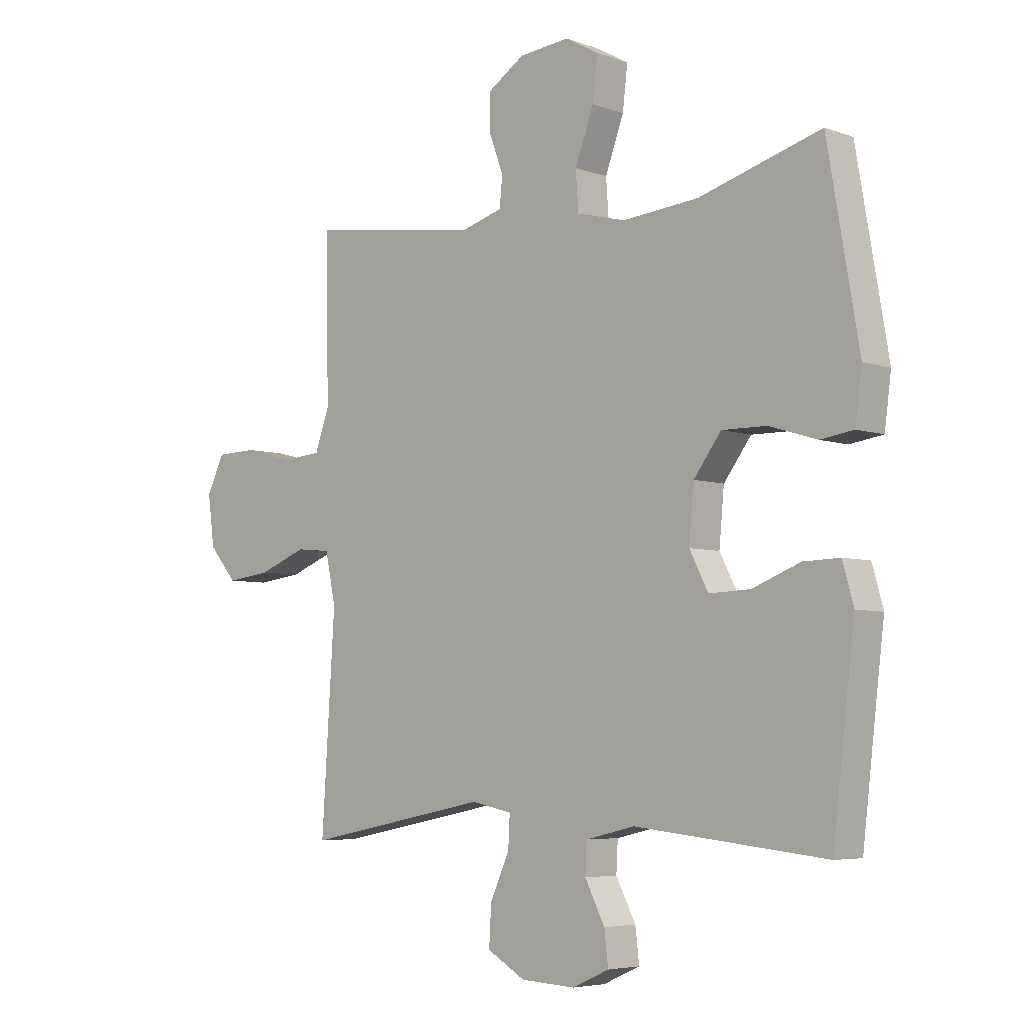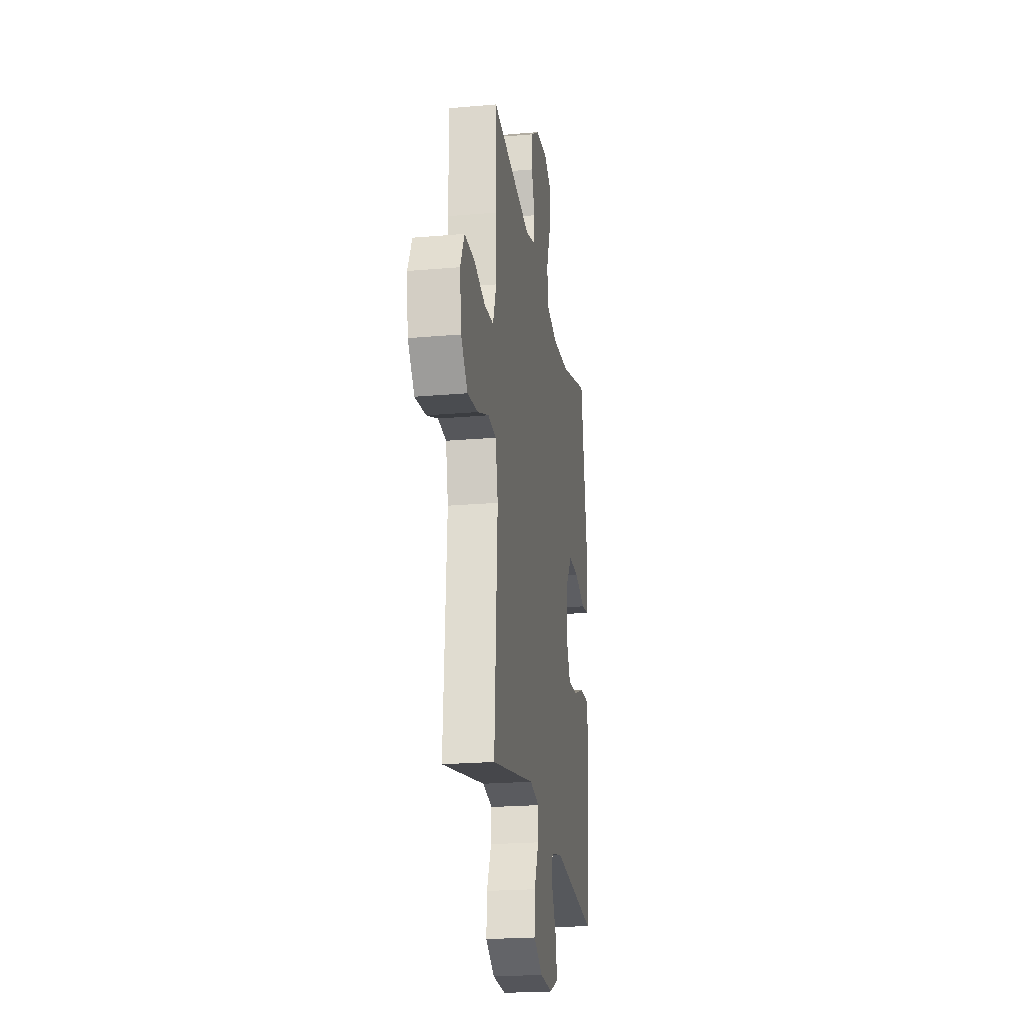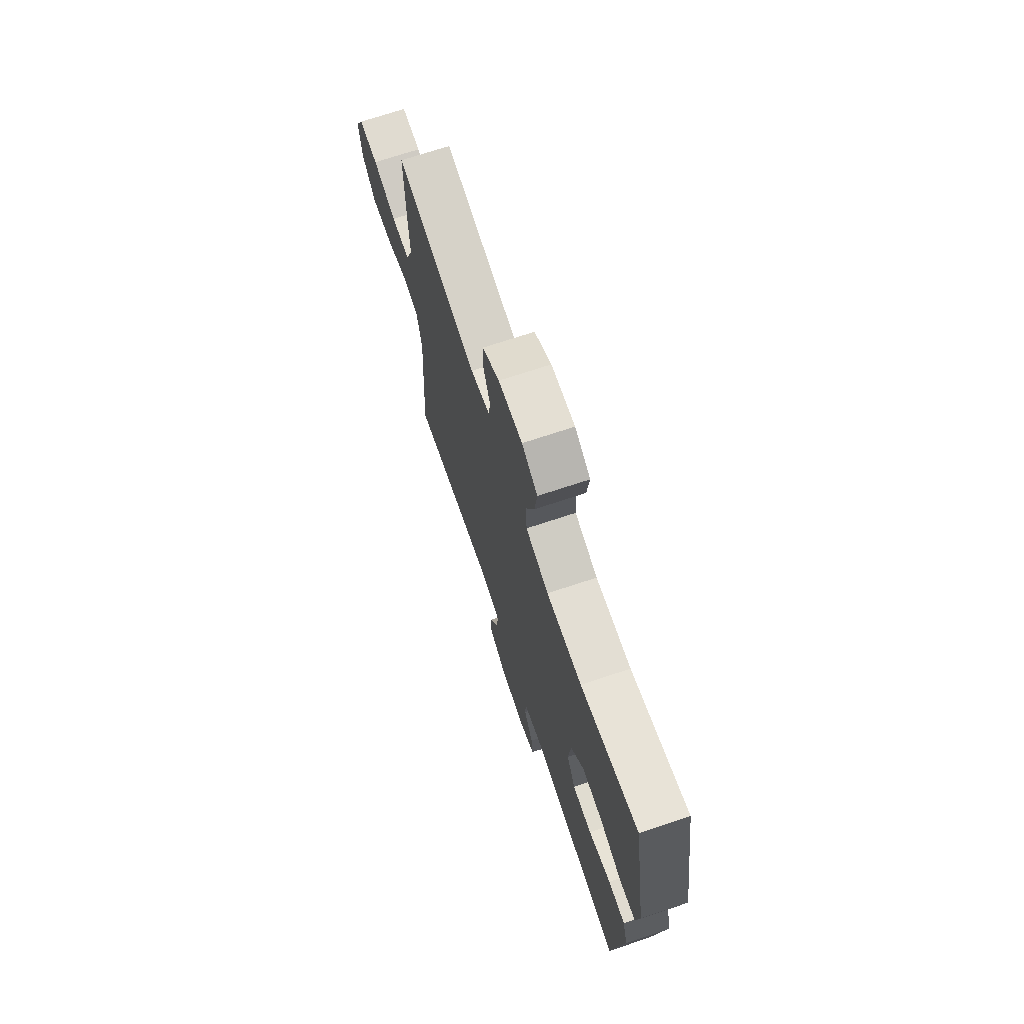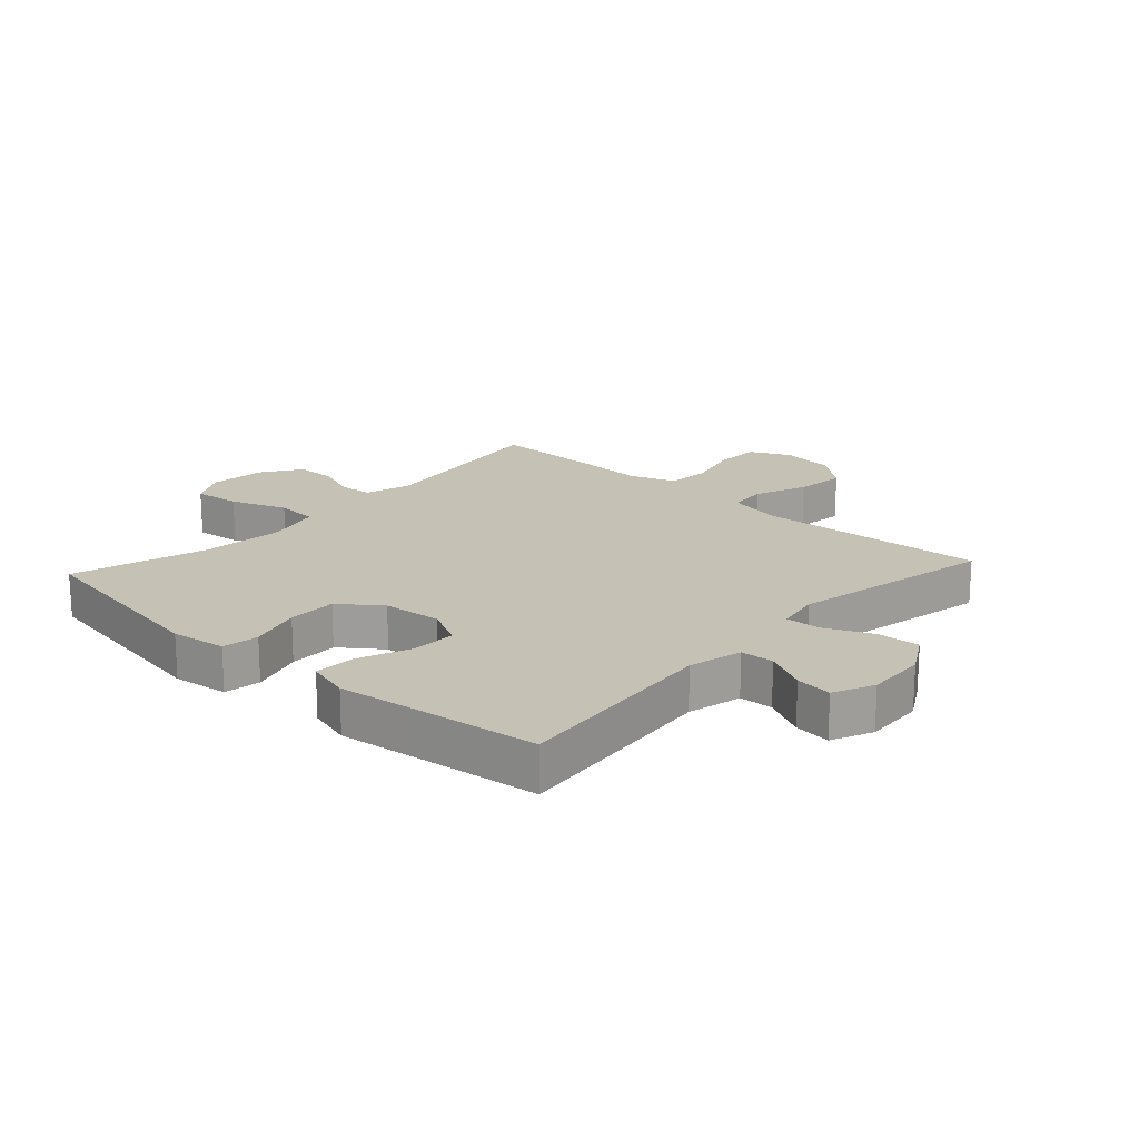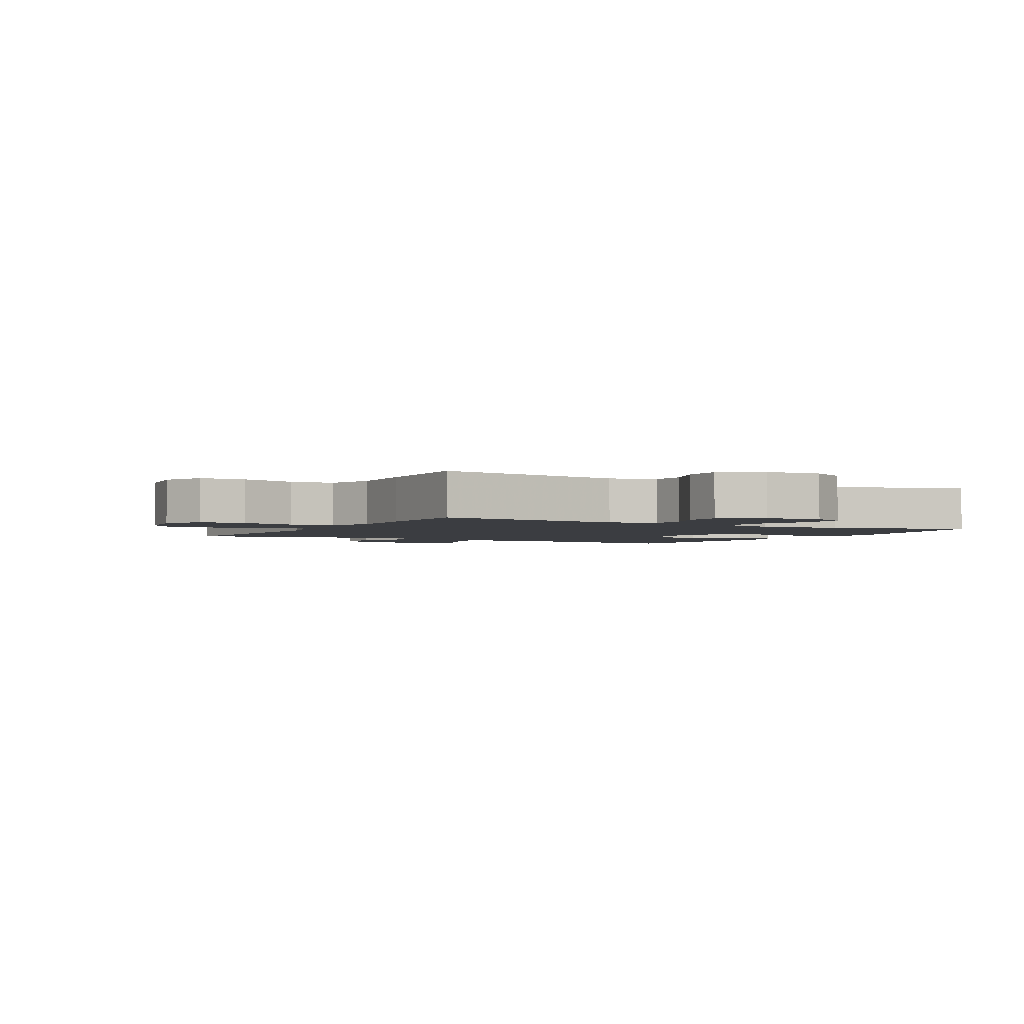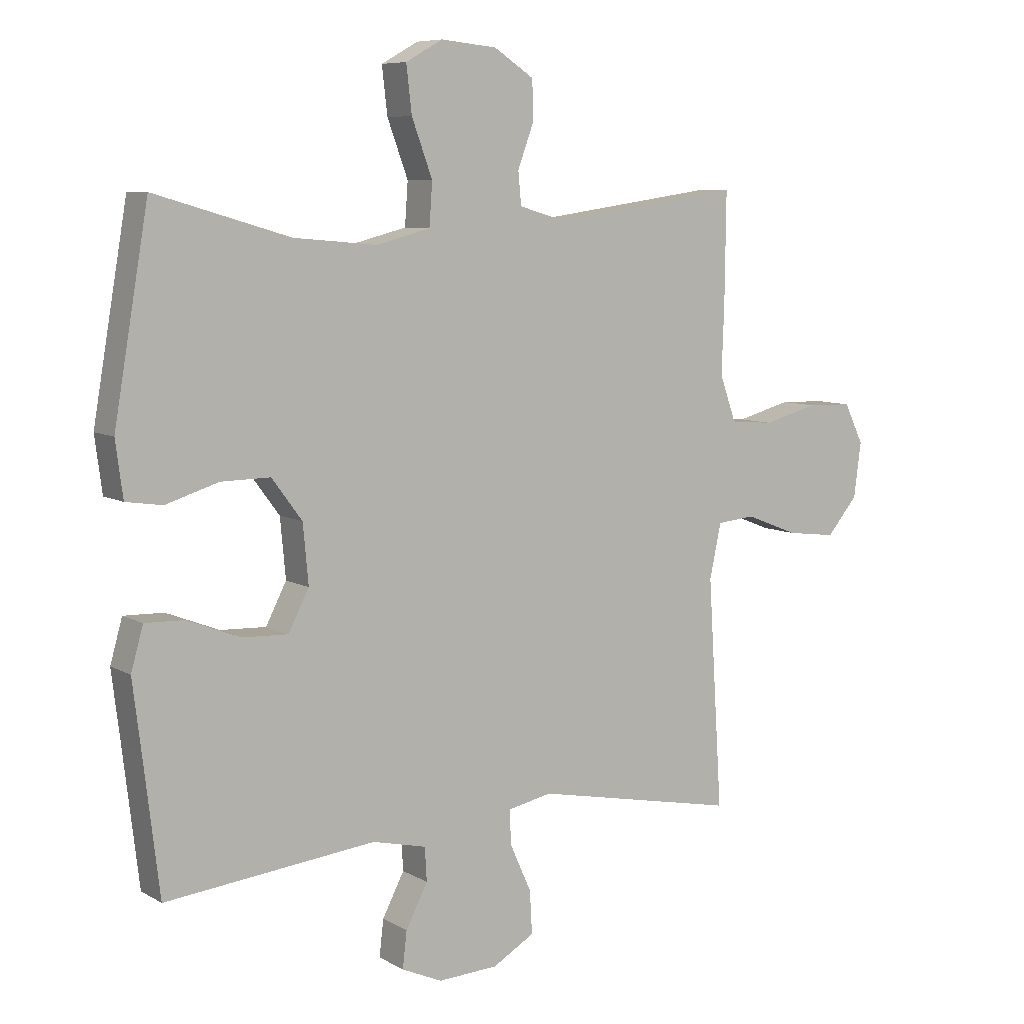
<metadata>
{"format":"obj","ext":"obj","renderer":"f3d","projection":"perspective","resolution":1024,"background":"white","views":[{"elev":-5.4,"azim":42.6,"up":"+Z"},{"elev":-22.0,"azim":-81.3,"up":"+Z"},{"elev":71.4,"azim":71.6,"up":"+Z"},{"elev":18.8,"azim":132.4,"up":"+Y"},{"elev":-2.5,"azim":-29.0,"up":"+Y"},{"elev":7.7,"azim":146.8,"up":"+Z"}]}
</metadata>
<code>
v -0.5 0.07 -0.5
v -0.476 0.07 -0.122
v -0.495 0.07 -0.032
v -0.558 0.07 -0.026
v -0.645 0.07 -0.06
v -0.727 0.07 -0.07
v -0.778 0.07 -0.01
v -0.79 0.07 0.081
v -0.758 0.07 0.147
v -0.683 0.07 0.149
v -0.593 0.07 0.125
v -0.521 0.07 0.131
v -0.494 0.07 0.207
v -0.498 0.07 0.321
v -0.5 0.07 0.5
v -0.186 0.07 0.455
v -0.11 0.07 0.477
v -0.105 0.07 0.531
v -0.131 0.07 0.601
v -0.13 0.07 0.667
v -0.064 0.07 0.71
v 0.028 0.07 0.719
v 0.089 0.07 0.685
v 0.08 0.07 0.608
v 0.046 0.07 0.516
v 0.051 0.07 0.446
v 0.14 0.07 0.423
v 0.277 0.07 0.435
v 0.5 0.07 0.5
v 0.557 0.07 0.168
v 0.545 0.07 0.077
v 0.485 0.07 0.068
v 0.398 0.07 0.095
v 0.317 0.07 0.096
v 0.267 0.07 0.029
v 0.258 0.07 -0.068
v 0.292 0.07 -0.134
v 0.367 0.07 -0.131
v 0.454 0.07 -0.097
v 0.52 0.07 -0.095
v 0.54 0.07 -0.166
v 0.526 0.07 -0.28
v 0.5 0.07 -0.5
v 0.153 0.07 -0.463
v 0.064 0.07 -0.484
v 0.061 0.07 -0.539
v 0.097 0.07 -0.609
v 0.104 0.07 -0.669
v 0.037 0.07 -0.699
v -0.062 0.07 -0.694
v -0.131 0.07 -0.654
v -0.127 0.07 -0.583
v -0.092 0.07 -0.505
v -0.089 0.07 -0.448
v -0.163 0.07 -0.433
v -0.5 0 -0.5
v -0.476 0 -0.122
v -0.495 0 -0.032
v -0.558 0 -0.026
v -0.645 0 -0.06
v -0.727 0 -0.07
v -0.778 0 -0.01
v -0.79 0 0.081
v -0.758 0 0.147
v -0.683 0 0.149
v -0.593 0 0.125
v -0.521 0 0.131
v -0.494 0 0.207
v -0.498 0 0.321
v -0.5 0 0.5
v -0.186 0 0.455
v -0.11 0 0.477
v -0.105 0 0.531
v -0.131 0 0.601
v -0.13 0 0.667
v -0.064 0 0.71
v 0.028 0 0.719
v 0.089 0 0.685
v 0.08 0 0.608
v 0.046 0 0.516
v 0.051 0 0.446
v 0.14 0 0.423
v 0.277 0 0.435
v 0.5 0 0.5
v 0.557 0 0.168
v 0.545 0 0.077
v 0.485 0 0.068
v 0.398 0 0.095
v 0.317 0 0.096
v 0.267 0 0.029
v 0.258 0 -0.068
v 0.292 0 -0.134
v 0.367 0 -0.131
v 0.454 0 -0.097
v 0.52 0 -0.095
v 0.54 0 -0.166
v 0.526 0 -0.28
v 0.5 0 -0.5
v 0.153 0 -0.463
v 0.064 0 -0.484
v 0.061 0 -0.539
v 0.097 0 -0.609
v 0.104 0 -0.669
v 0.037 0 -0.699
v -0.062 0 -0.694
v -0.131 0 -0.654
v -0.127 0 -0.583
v -0.092 0 -0.505
v -0.089 0 -0.448
v -0.163 0 -0.433
f 51 52 53
f 50 51 53
f 49 50 53
f 48 49 53
f 47 48 53
f 46 47 53
f 45 46 53 54
f 44 45 54
f 42 43 44
f 44 54 55
f 42 44 55
f 41 42 55
f 40 41 55
f 39 40 55
f 38 39 55
f 31 32 33
f 30 31 33
f 29 30 33
f 28 29 33
f 27 28 33 34
f 26 27 34 35
f 23 24 25
f 22 23 25
f 21 22 25
f 20 21 25
f 19 20 25
f 18 19 25
f 17 18 25 26
f 26 35 36
f 17 26 36
f 16 17 36
f 16 36 37
f 15 16 37
f 14 15 37
f 13 14 37
f 9 10 11
f 8 9 11
f 7 8 11
f 6 7 11
f 5 6 11
f 4 5 11
f 3 4 11 12
f 55 1 2
f 12 13 37
f 3 12 37
f 2 3 37
f 55 2 37
f 37 38 55
f 108 107 106
f 108 106 105
f 108 105 104
f 108 104 103
f 108 103 102
f 108 102 101
f 109 108 101 100
f 109 100 99
f 99 98 97
f 110 109 99
f 110 99 97
f 110 97 96
f 110 96 95
f 110 95 94
f 110 94 93
f 88 87 86
f 88 86 85
f 88 85 84
f 88 84 83
f 89 88 83 82
f 90 89 82 81
f 80 79 78
f 80 78 77
f 80 77 76
f 80 76 75
f 80 75 74
f 80 74 73
f 81 80 73 72
f 91 90 81
f 91 81 72
f 91 72 71
f 92 91 71
f 92 71 70
f 92 70 69
f 92 69 68
f 66 65 64
f 66 64 63
f 66 63 62
f 66 62 61
f 66 61 60
f 66 60 59
f 67 66 59 58
f 57 56 110
f 92 68 67
f 92 67 58
f 92 58 57
f 92 57 110
f 110 93 92
f 1 56 57 2
f 2 57 58 3
f 3 58 59 4
f 4 59 60 5
f 5 60 61 6
f 6 61 62 7
f 7 62 63 8
f 8 63 64 9
f 9 64 65 10
f 10 65 66 11
f 11 66 67 12
f 12 67 68 13
f 13 68 69 14
f 14 69 70 15
f 15 70 71 16
f 16 71 72 17
f 17 72 73 18
f 18 73 74 19
f 19 74 75 20
f 20 75 76 21
f 21 76 77 22
f 22 77 78 23
f 23 78 79 24
f 24 79 80 25
f 25 80 81 26
f 26 81 82 27
f 27 82 83 28
f 28 83 84 29
f 29 84 85 30
f 30 85 86 31
f 31 86 87 32
f 32 87 88 33
f 33 88 89 34
f 34 89 90 35
f 35 90 91 36
f 36 91 92 37
f 37 92 93 38
f 38 93 94 39
f 39 94 95 40
f 40 95 96 41
f 41 96 97 42
f 42 97 98 43
f 43 98 99 44
f 44 99 100 45
f 45 100 101 46
f 46 101 102 47
f 47 102 103 48
f 48 103 104 49
f 49 104 105 50
f 50 105 106 51
f 51 106 107 52
f 52 107 108 53
f 53 108 109 54
f 54 109 110 55
f 55 110 56 1

</code>
